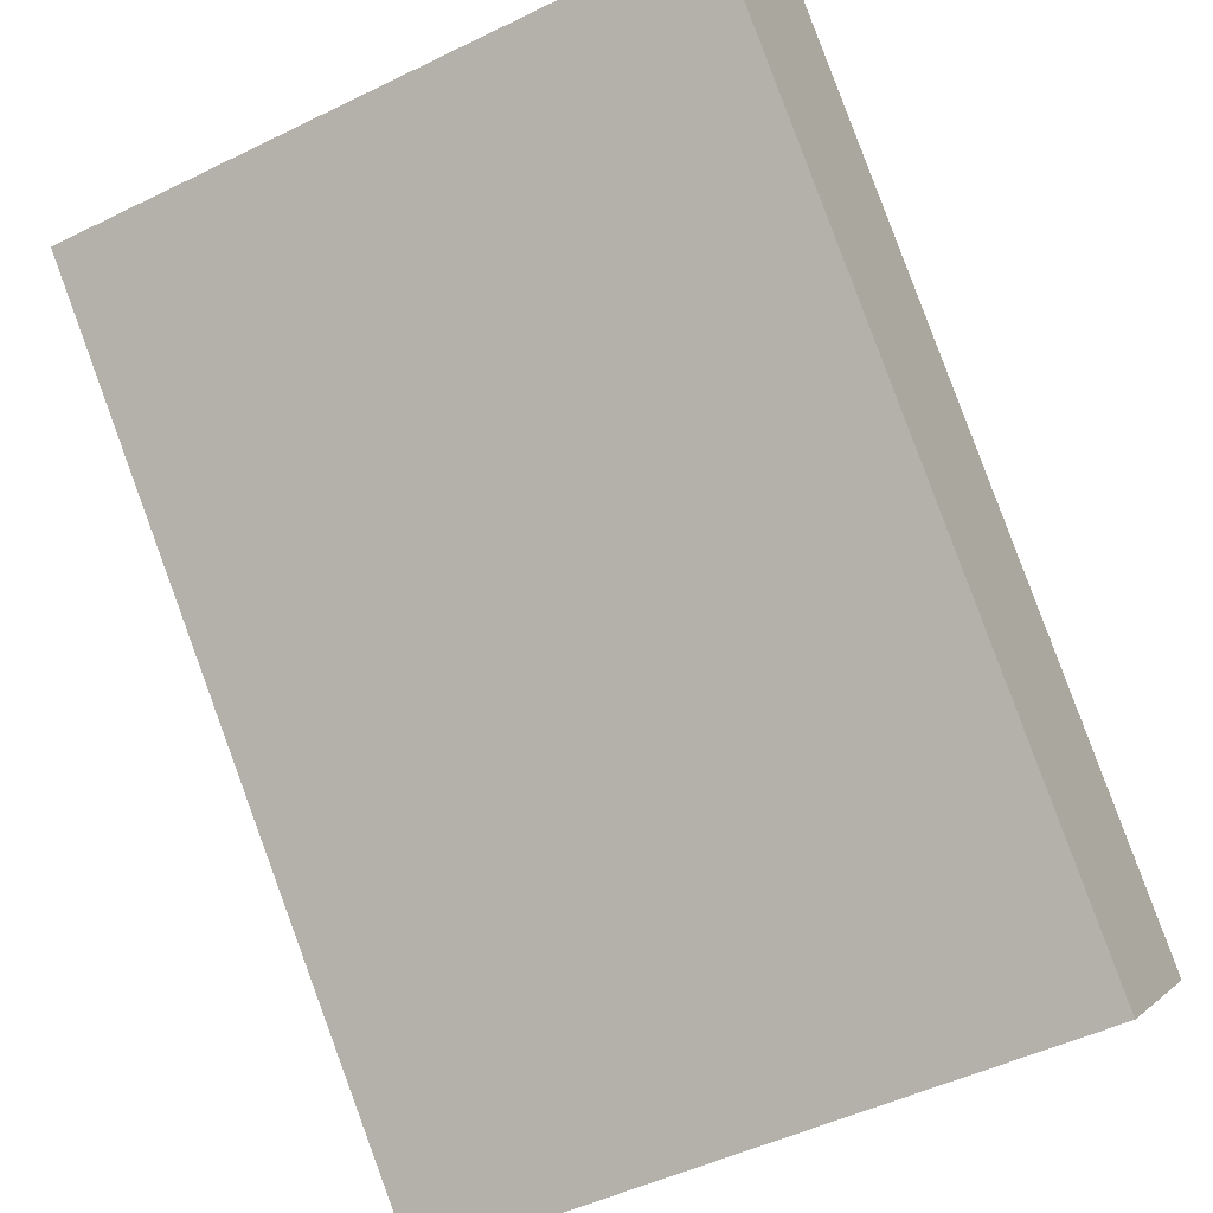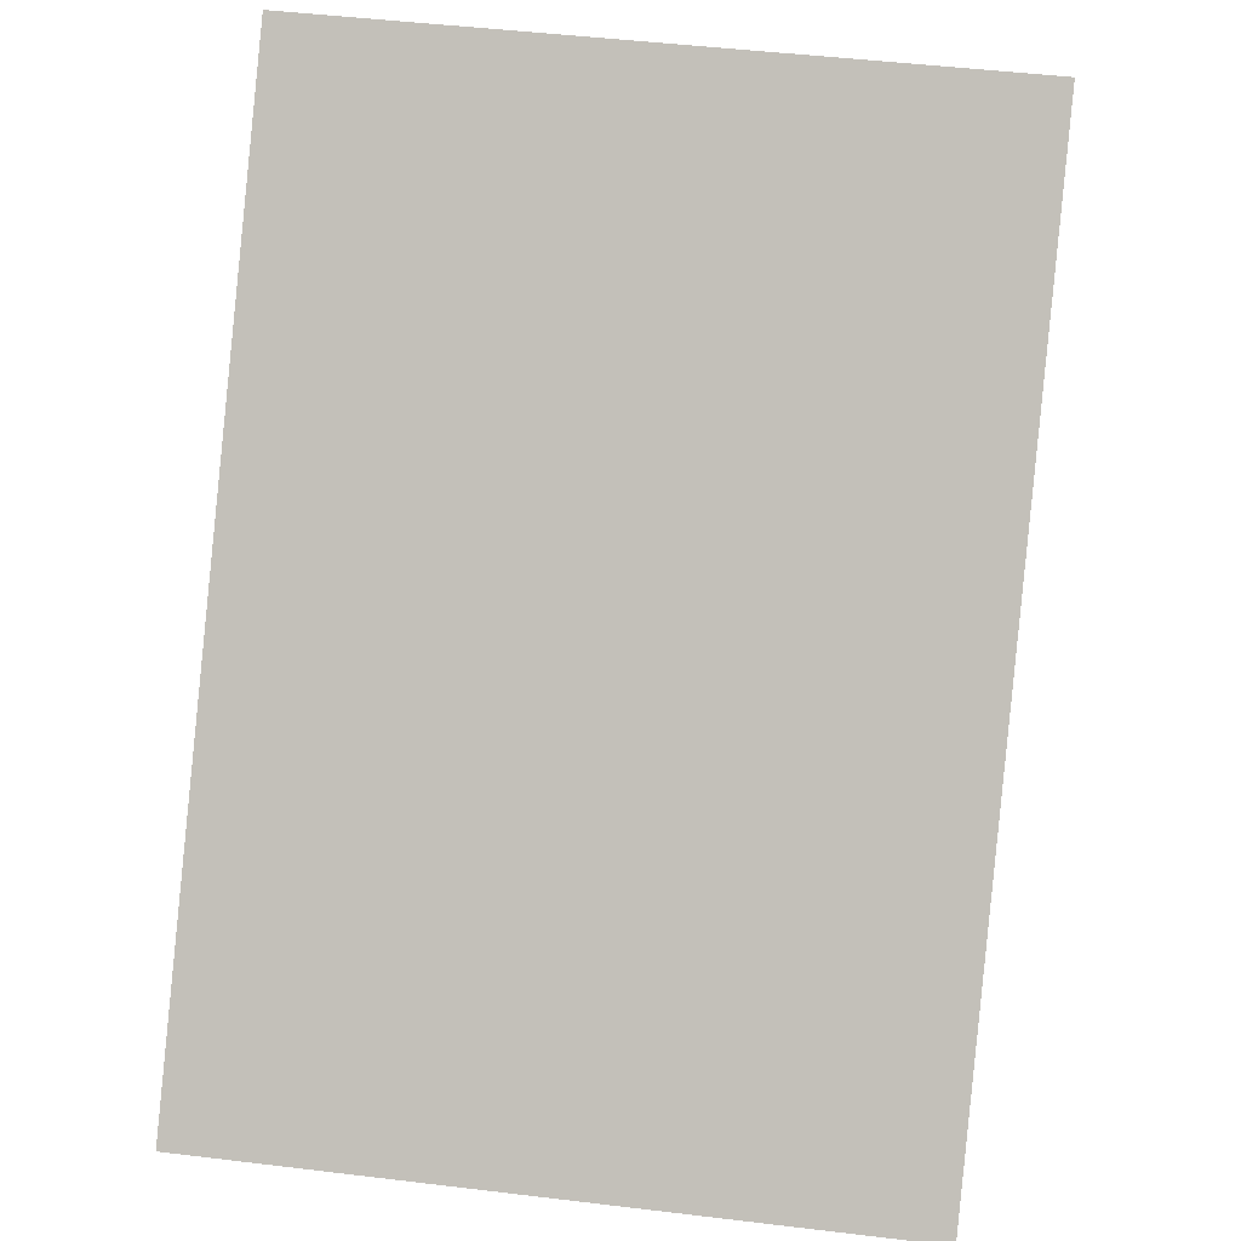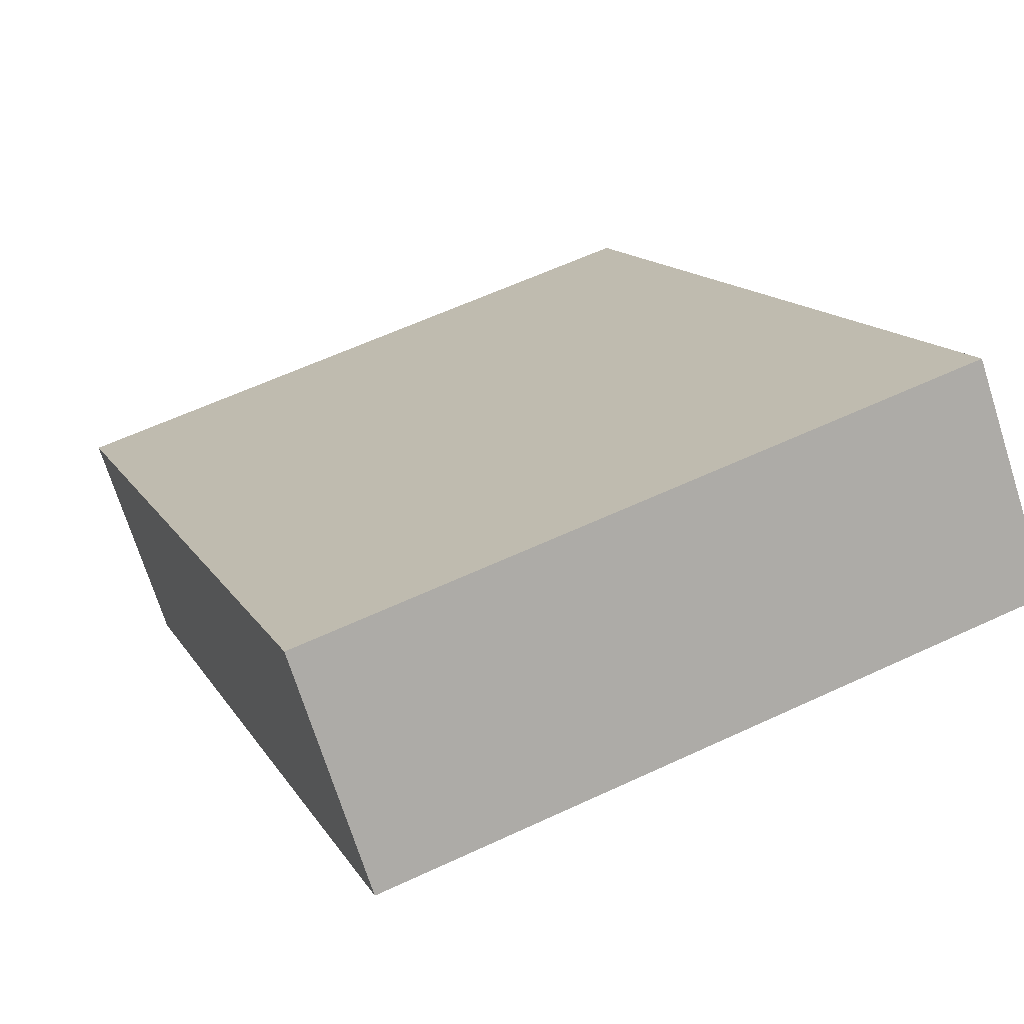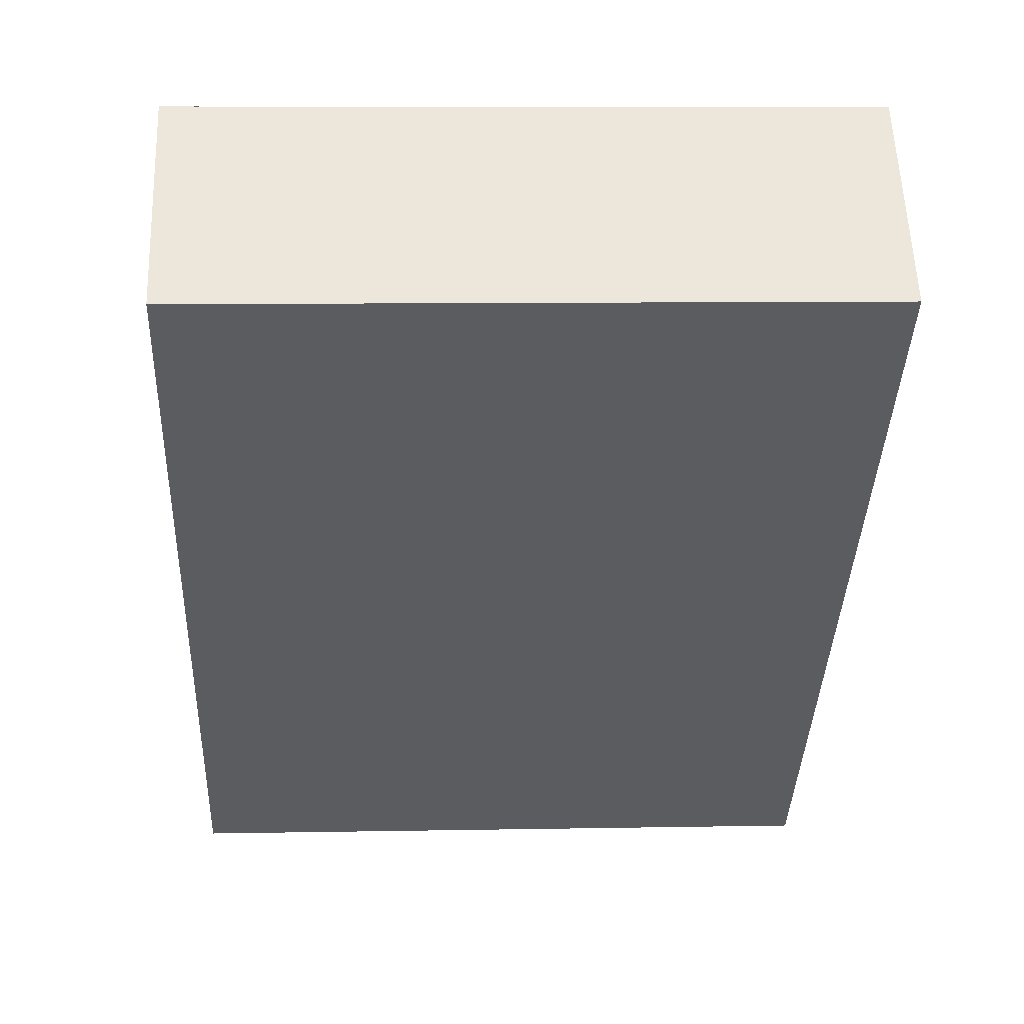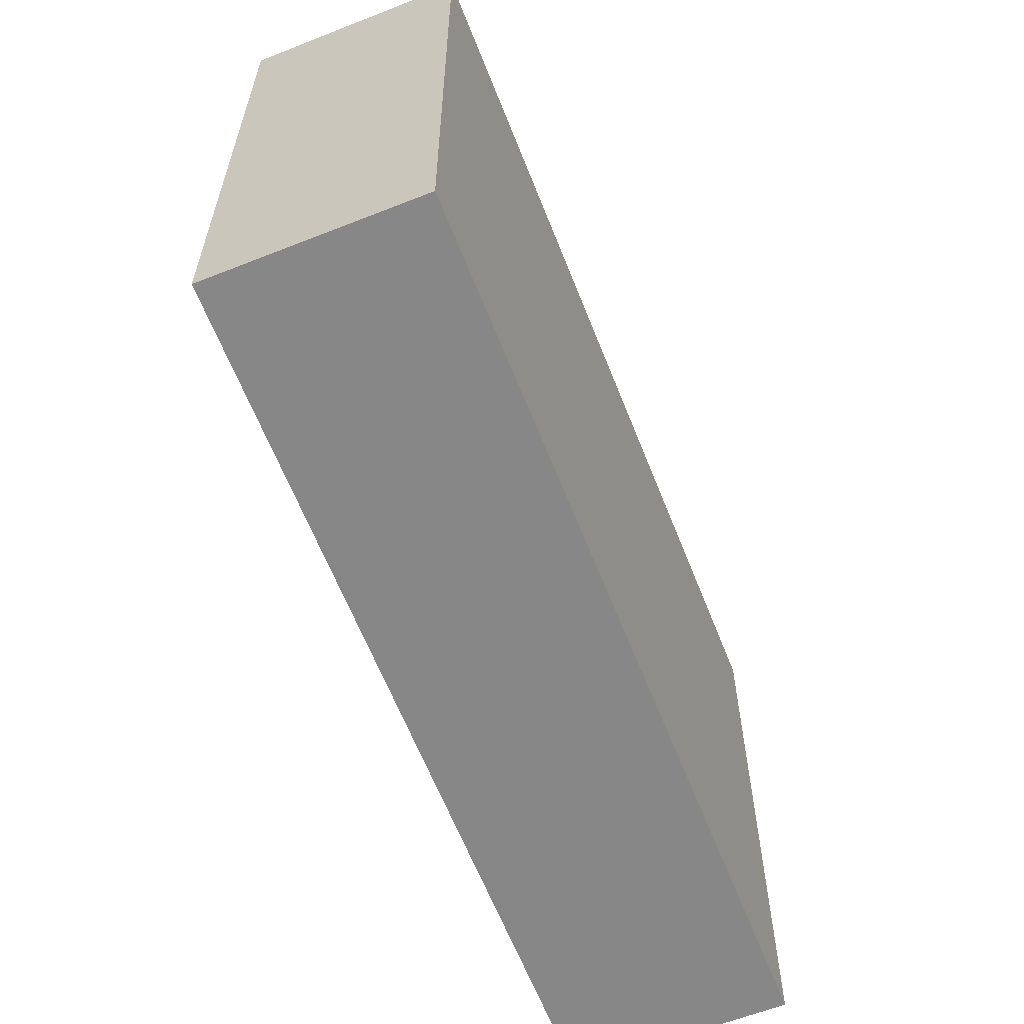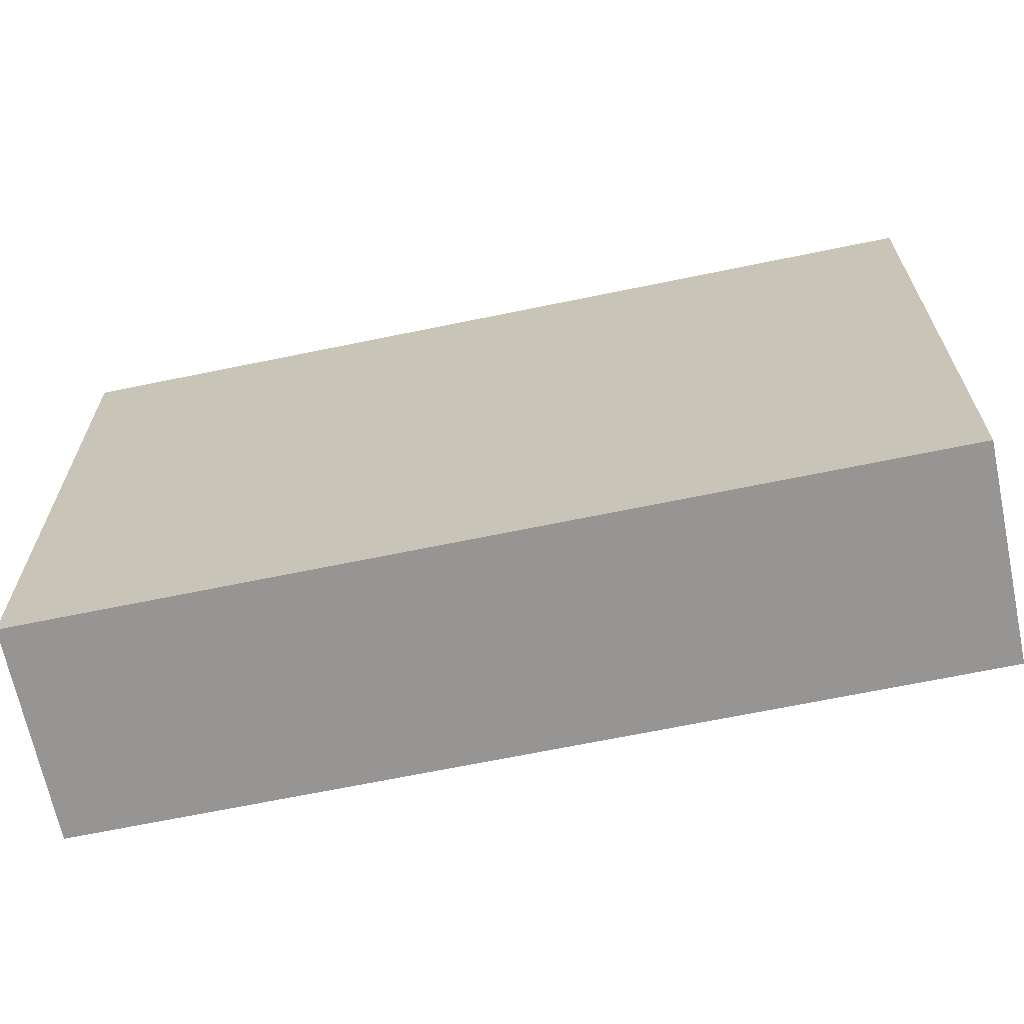
<metadata>
{"format":"obj","ext":"obj","renderer":"f3d","projection":"perspective","resolution":1024,"background":"white","views":[{"elev":-48.2,"azim":118.8,"up":"+Z"},{"elev":47.3,"azim":-82.2,"up":"+Z"},{"elev":59.3,"azim":64.2,"up":"+Z"},{"elev":8.8,"azim":87.1,"up":"+Z"},{"elev":-62.6,"azim":-112.7,"up":"+Y"},{"elev":-67.5,"azim":-32.5,"up":"+Y"}]}
</metadata>
<code>
v  0 40.88 2.503e-15
v  19.49 40.88 -0.947
v  10 40.88 -10.15
v  41.84 40.88 40.65
v  42.52 40.88 21.41
v  51.78 40.88 30.39
v  51.78 -1.861e-15 30.39
v  42.52 -1.311e-15 21.41
v  19.49 5.799e-17 -0.947
v  10 6.218e-16 -10.15
v  0 0 0
v  41.84 -2.489e-15 40.65
g defaultobject
f 1 2 3
f 2 1 4
f 2 4 5
f 5 4 6
f 7 5 6
f 5 7 2
f 2 7 8
f 2 8 3
f 3 8 9
f 3 9 10
f 10 1 3
f 1 10 11
f 11 4 1
f 4 11 12
f 12 6 4
f 6 12 7
f 10 12 11
f 12 10 9
f 12 9 8
f 12 8 7

</code>
